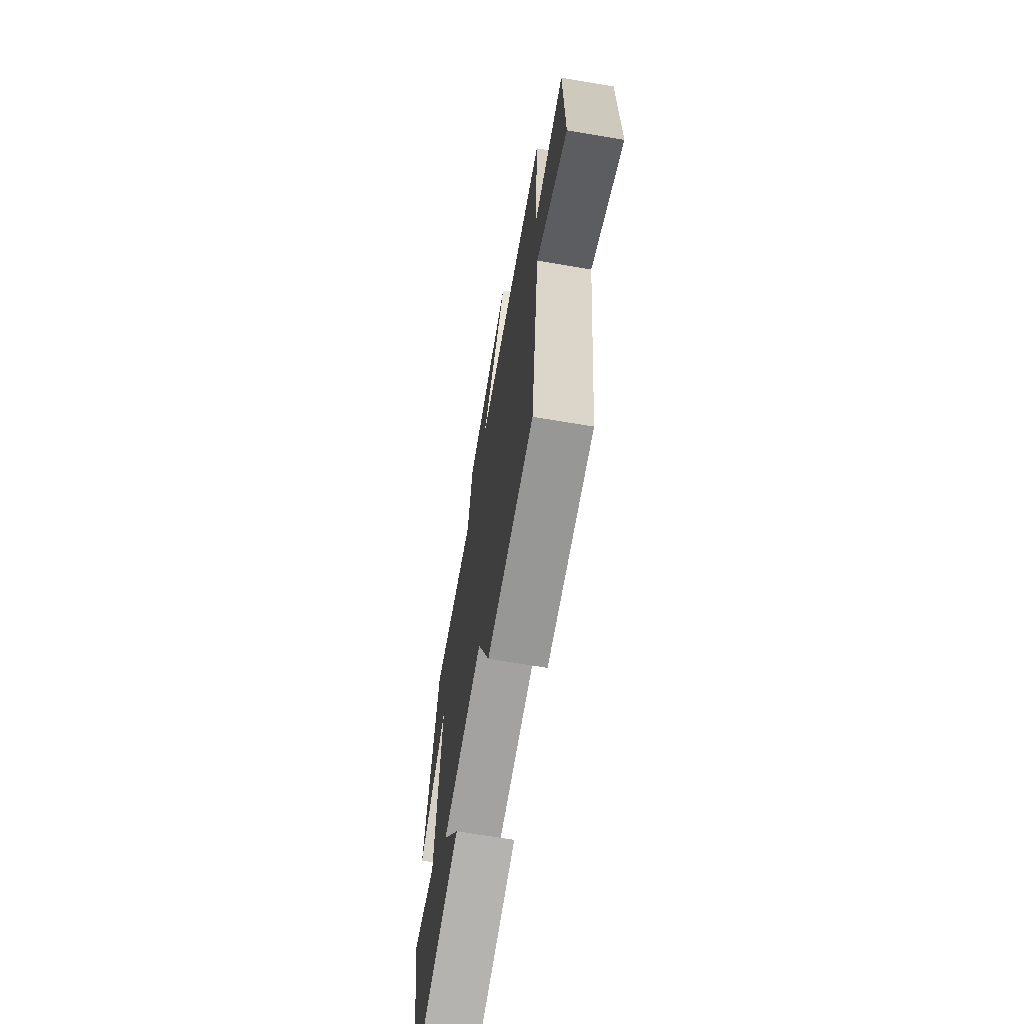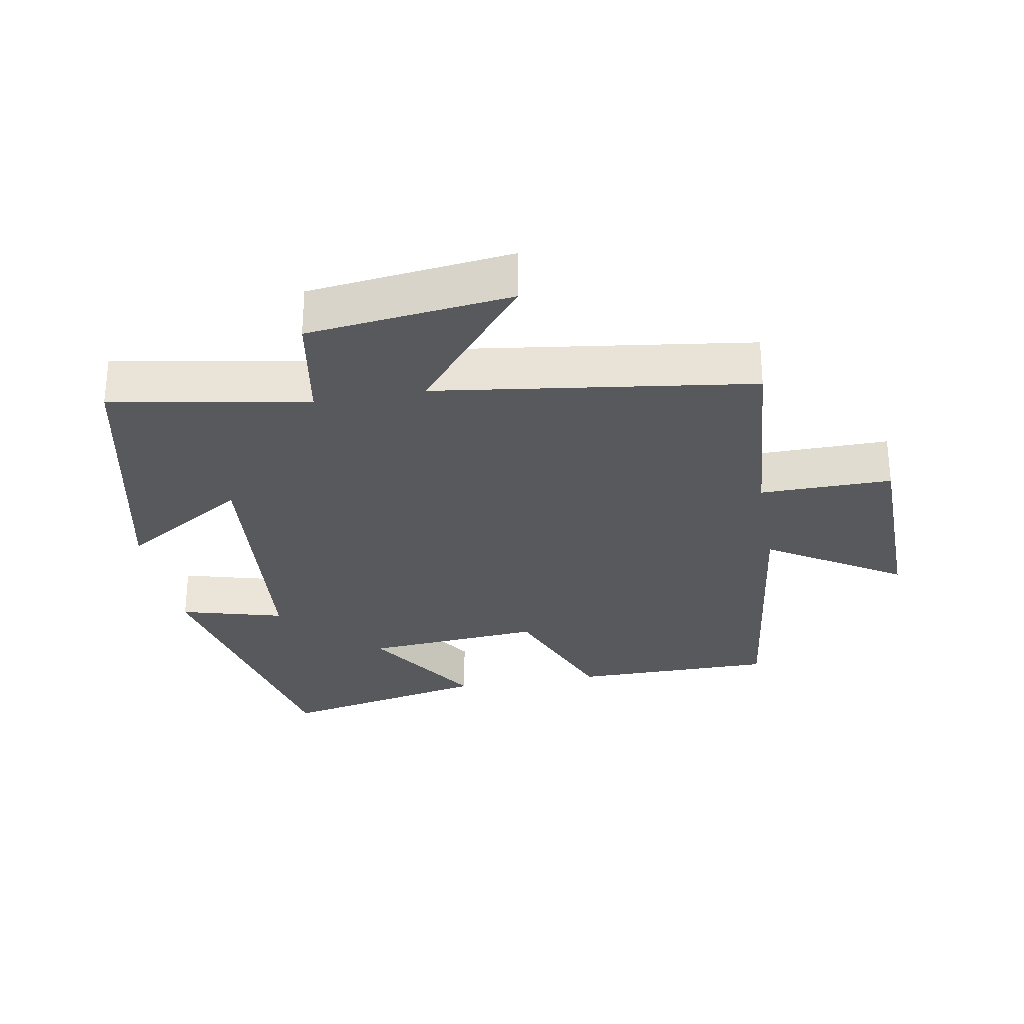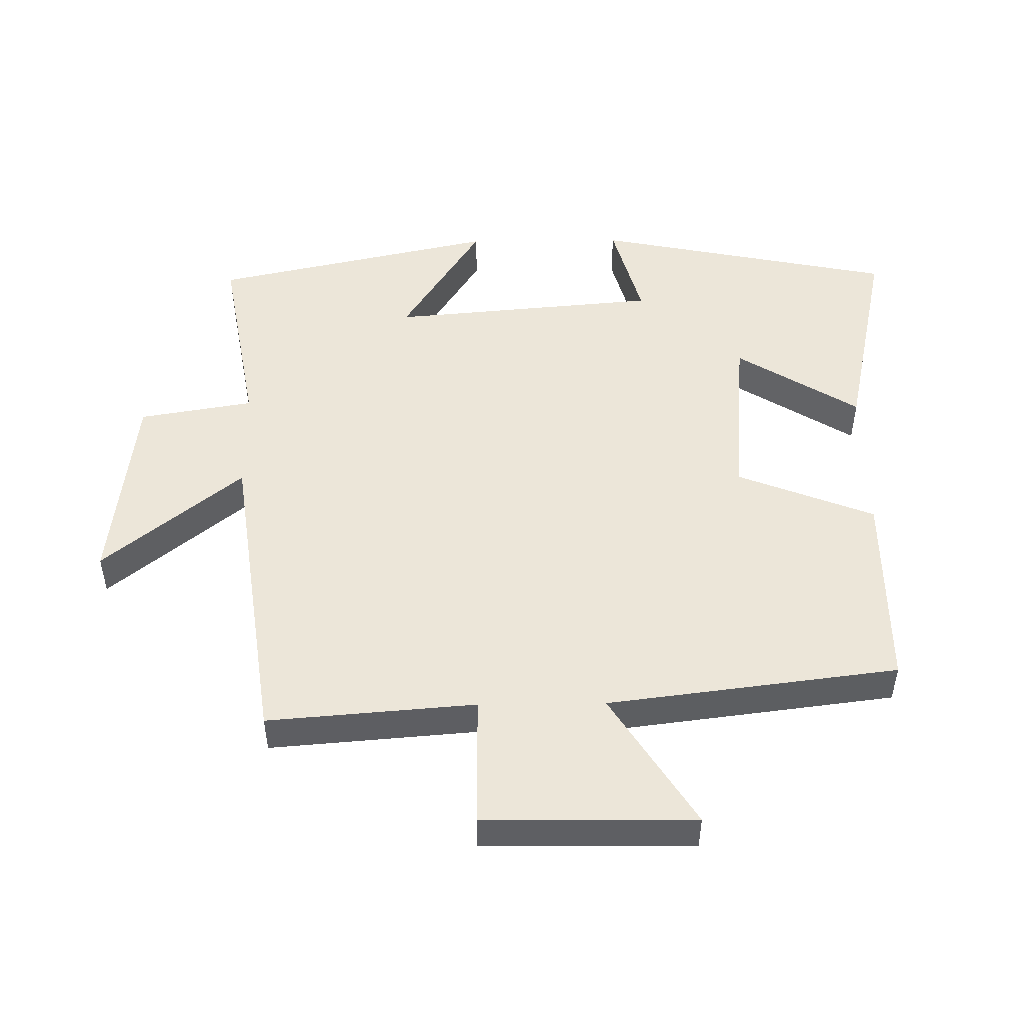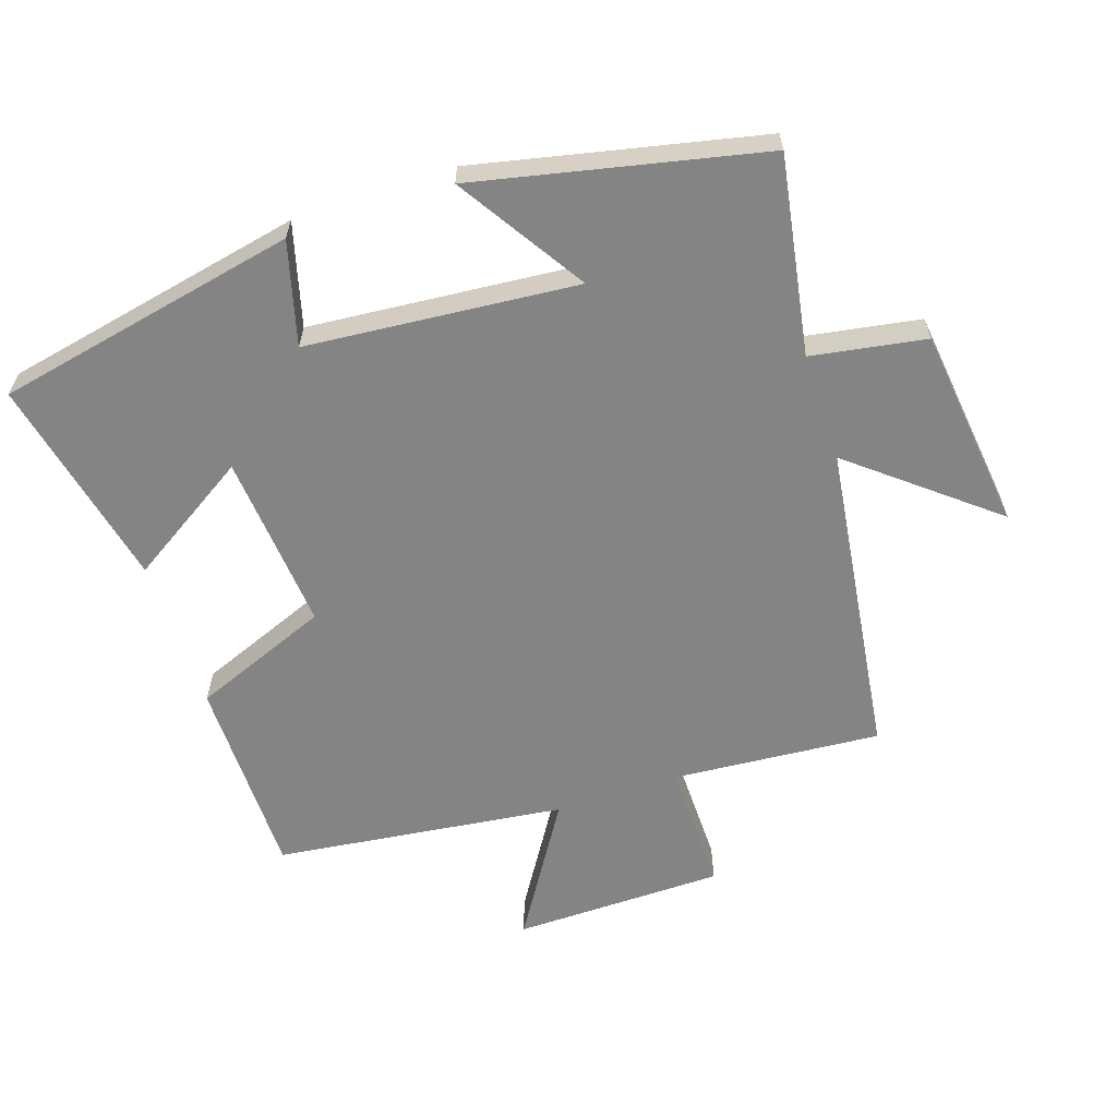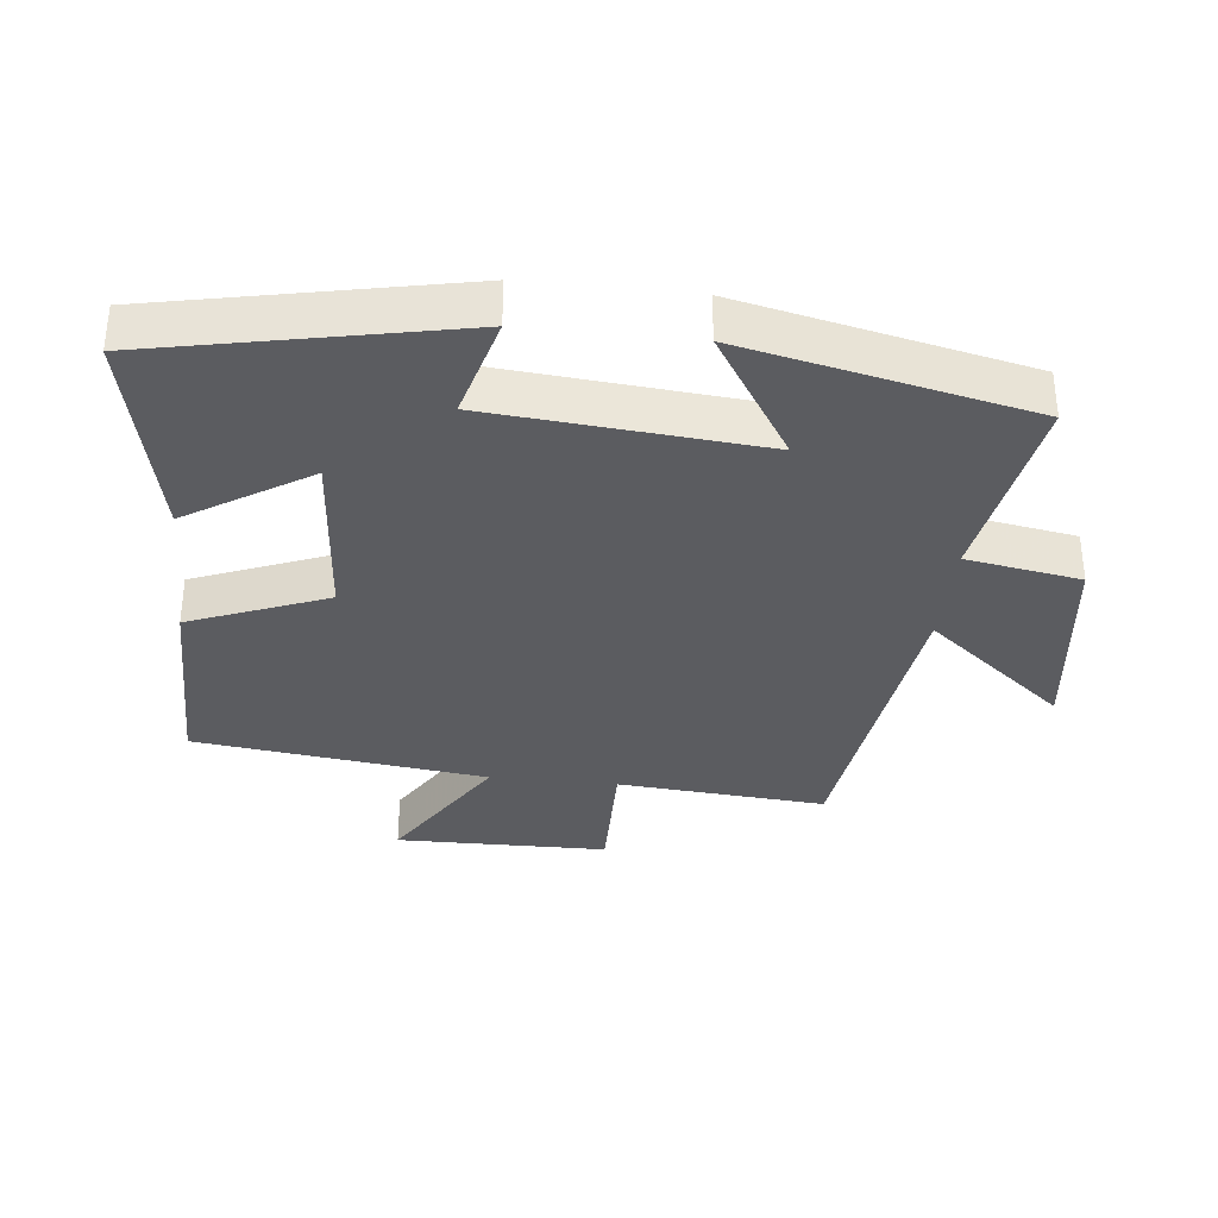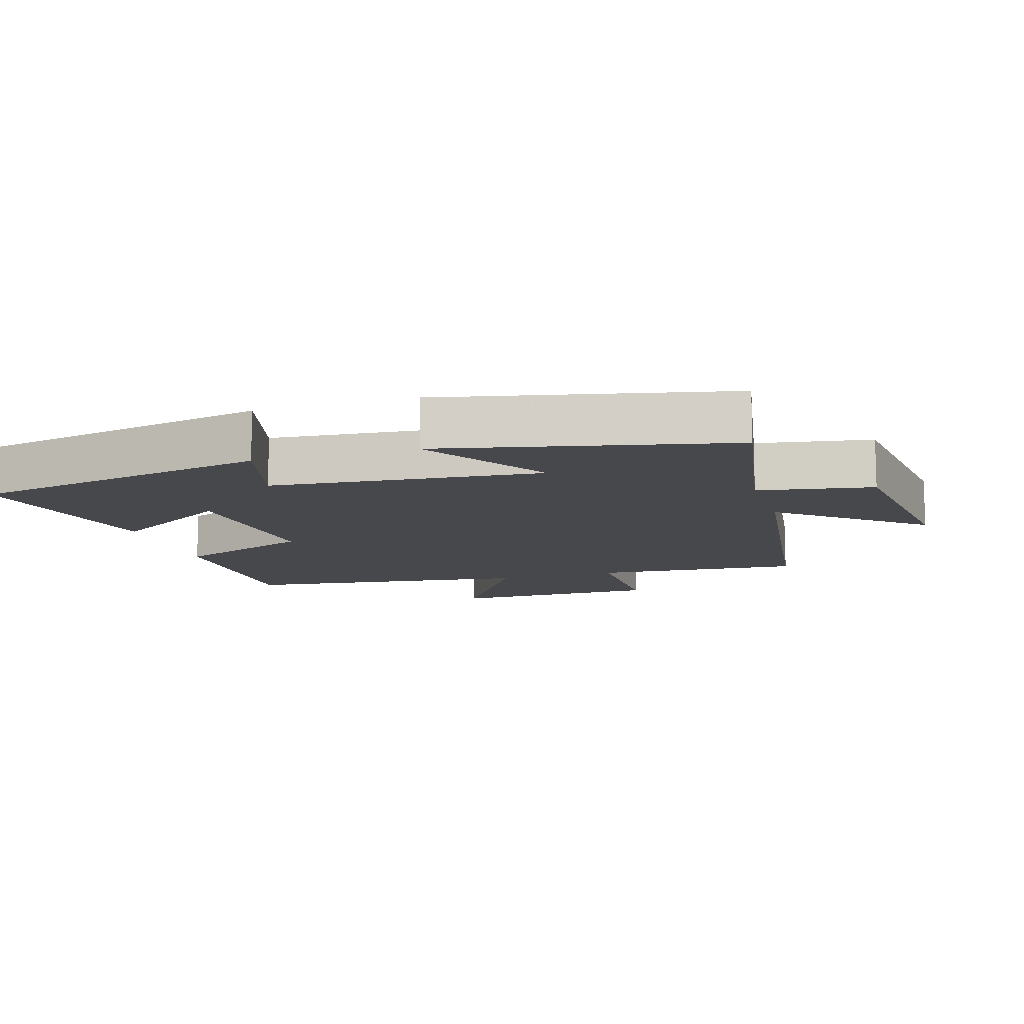
<metadata>
{"format":"obj","ext":"obj","renderer":"f3d","projection":"perspective","resolution":1024,"background":"white","views":[{"elev":-67.9,"azim":80.4,"up":"+Z"},{"elev":-29.1,"azim":10.1,"up":"+Y"},{"elev":49.5,"azim":89.3,"up":"+Y"},{"elev":-61.3,"azim":-71.5,"up":"+Y"},{"elev":-34.5,"azim":-96.1,"up":"+Y"},{"elev":-11.5,"azim":-73.0,"up":"+Y"}]}
</metadata>
<code>
v -0.406 0.07 0.552
v -0.111 0.07 0.5
v -0.082 0.07 0.671
v 0.222 0.07 0.707
v 0.053 0.07 0.5
v 0.525 0.07 0.435
v 0.5 0.07 0.124
v 0.697 0.07 0.126
v 0.701 0.07 -0.19
v 0.5 0.07 -0.064
v 0.445 0.07 -0.499
v 0.142 0.07 -0.5
v 0.061 0.07 -0.295
v -0.205 0.07 -0.317
v -0.09 0.07 -0.5
v -0.408 0.07 -0.569
v -0.5 0.07 -0.117
v -0.346 0.07 -0.159
v -0.31 0.07 0.245
v -0.5 0.07 0.125
v -0.406 0 0.552
v -0.111 0 0.5
v -0.082 0 0.671
v 0.222 0 0.707
v 0.053 0 0.5
v 0.525 0 0.435
v 0.5 0 0.124
v 0.697 0 0.126
v 0.701 0 -0.19
v 0.5 0 -0.064
v 0.445 0 -0.499
v 0.142 0 -0.5
v 0.061 0 -0.295
v -0.205 0 -0.317
v -0.09 0 -0.5
v -0.408 0 -0.569
v -0.5 0 -0.117
v -0.346 0 -0.159
v -0.31 0 0.245
v -0.5 0 0.125
f 19 20 1 2
f 18 19 2
f 15 16 17 18
f 14 15 18
f 13 14 18 2
f 10 11 12 13
f 10 13 2
f 7 8 9 10
f 7 10 2
f 5 6 7 2
f 2 3 4 5
f 22 21 40 39
f 22 39 38
f 38 37 36 35
f 38 35 34
f 22 38 34 33
f 33 32 31 30
f 22 33 30
f 30 29 28 27
f 22 30 27
f 22 27 26 25
f 25 24 23 22
f 1 21 22 2
f 2 22 23 3
f 3 23 24 4
f 4 24 25 5
f 5 25 26 6
f 6 26 27 7
f 7 27 28 8
f 8 28 29 9
f 9 29 30 10
f 10 30 31 11
f 11 31 32 12
f 12 32 33 13
f 13 33 34 14
f 14 34 35 15
f 15 35 36 16
f 16 36 37 17
f 17 37 38 18
f 18 38 39 19
f 19 39 40 20
f 20 40 21 1

</code>
